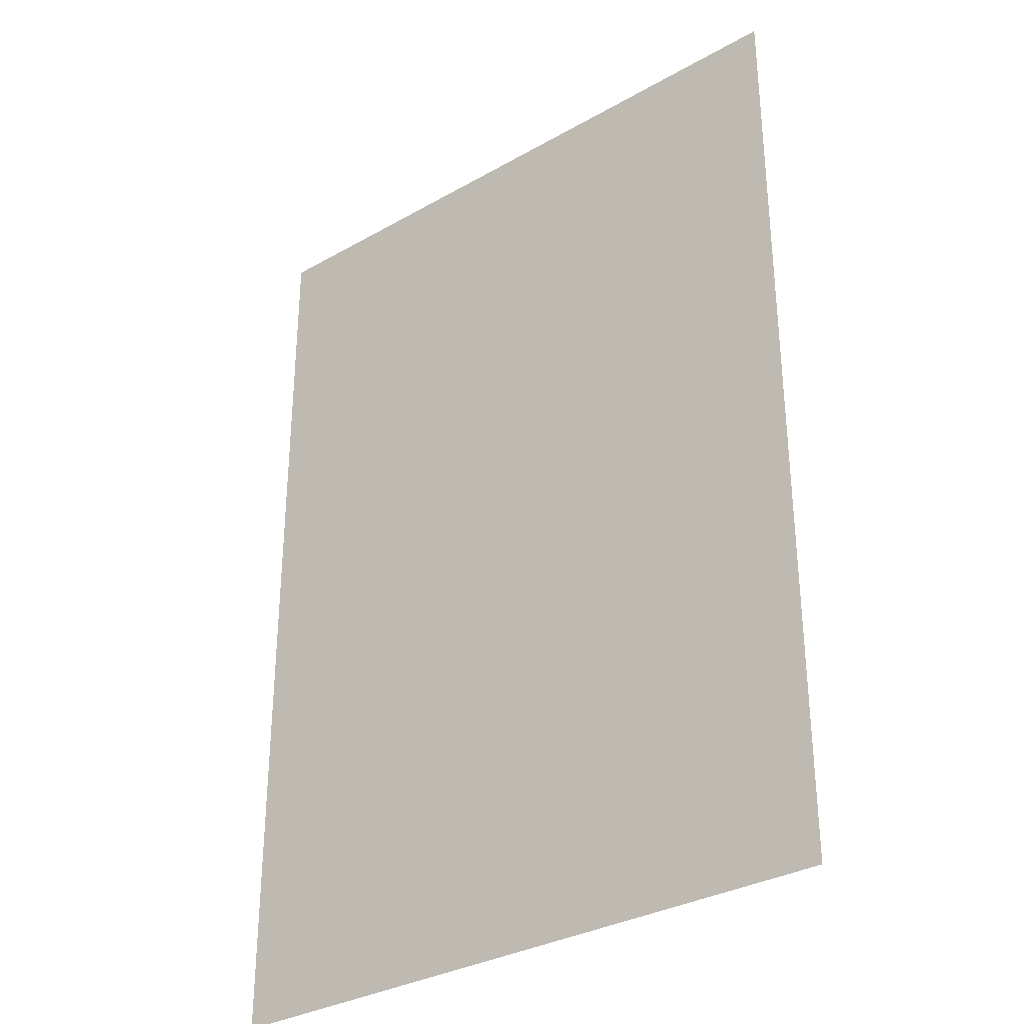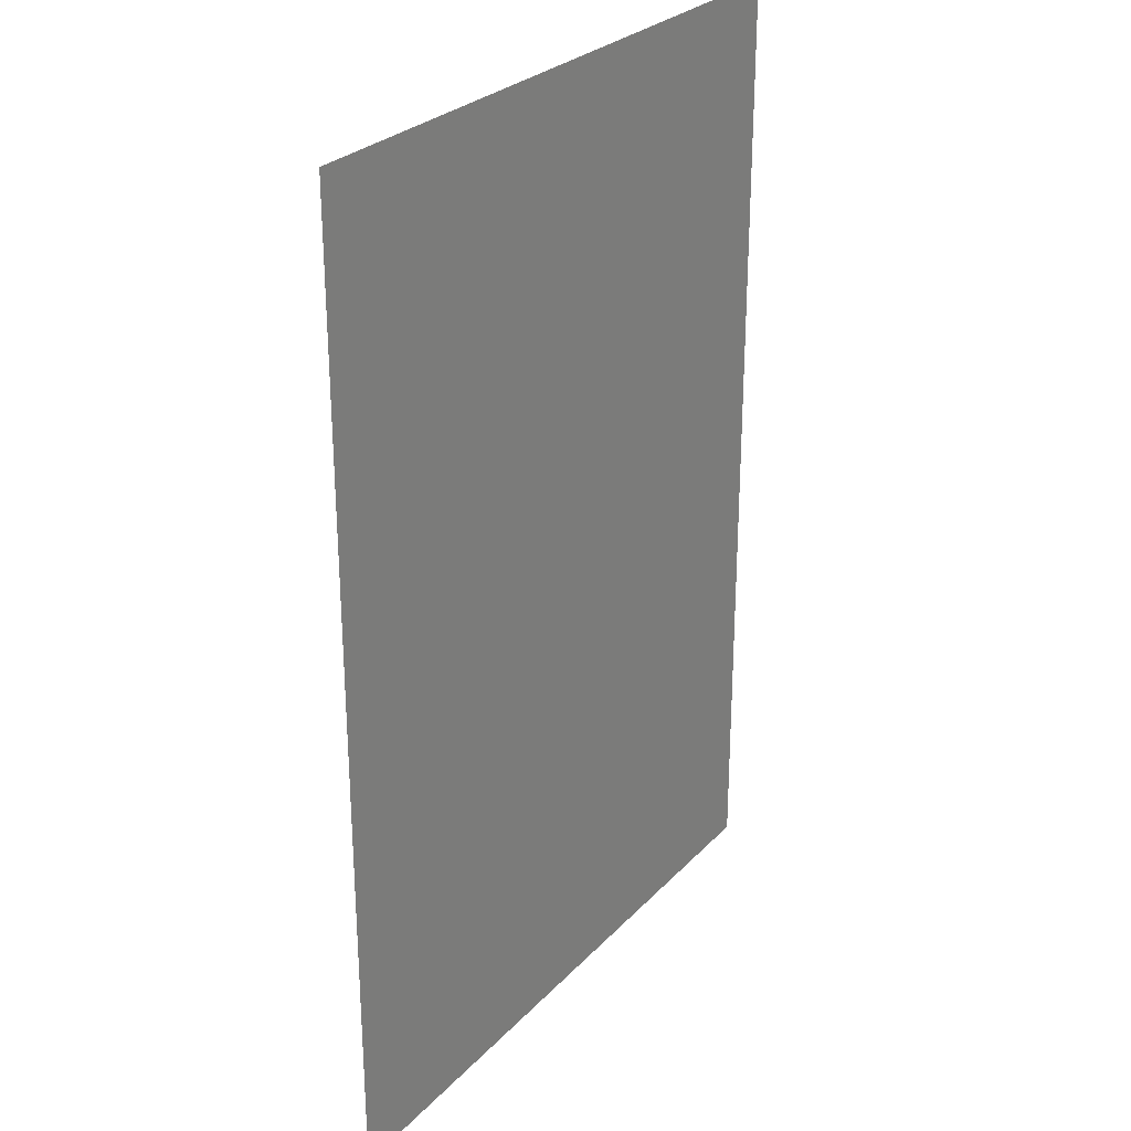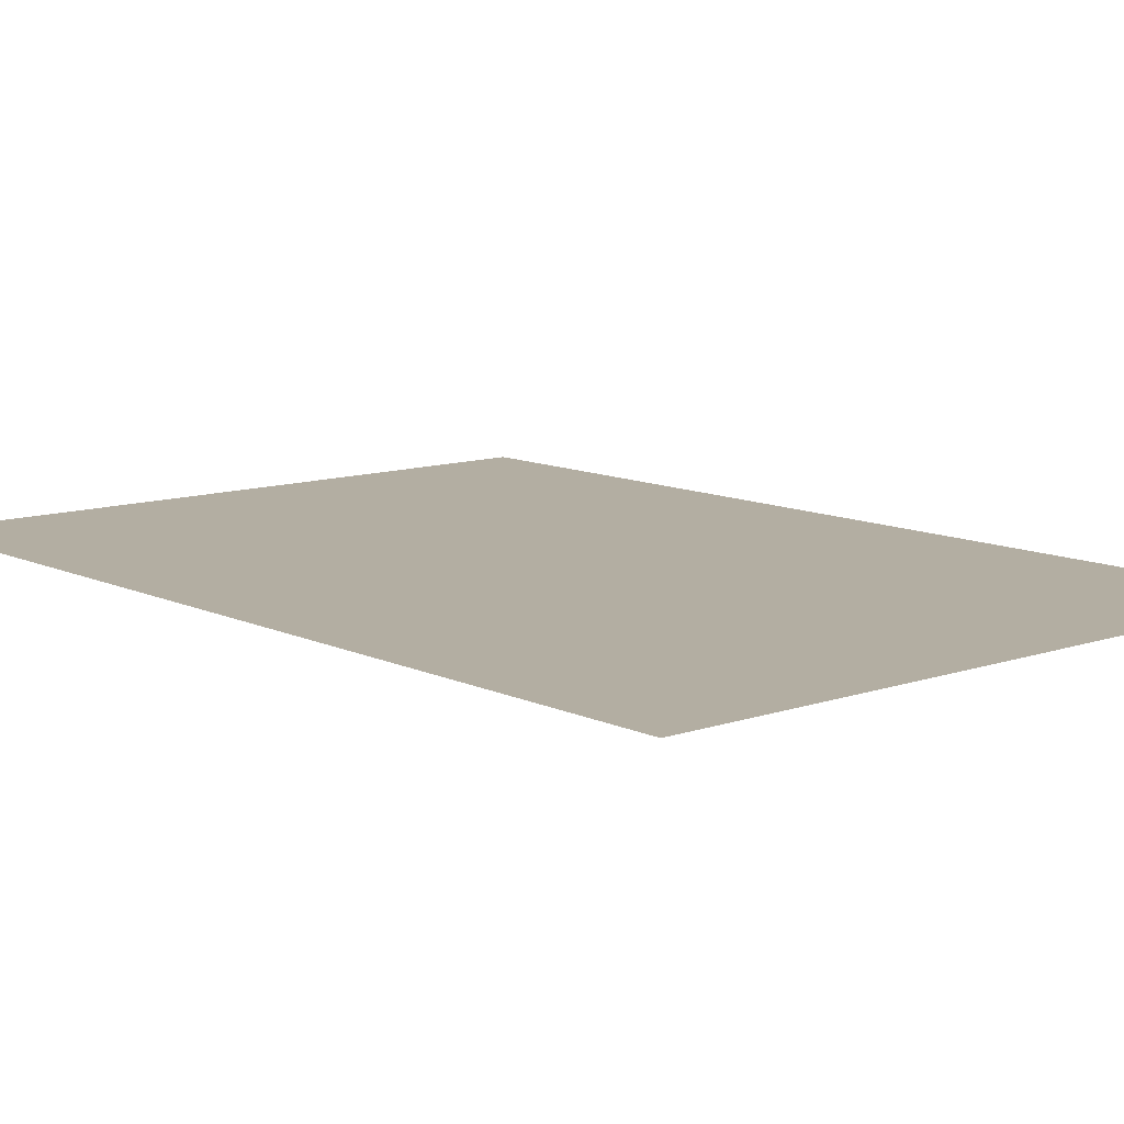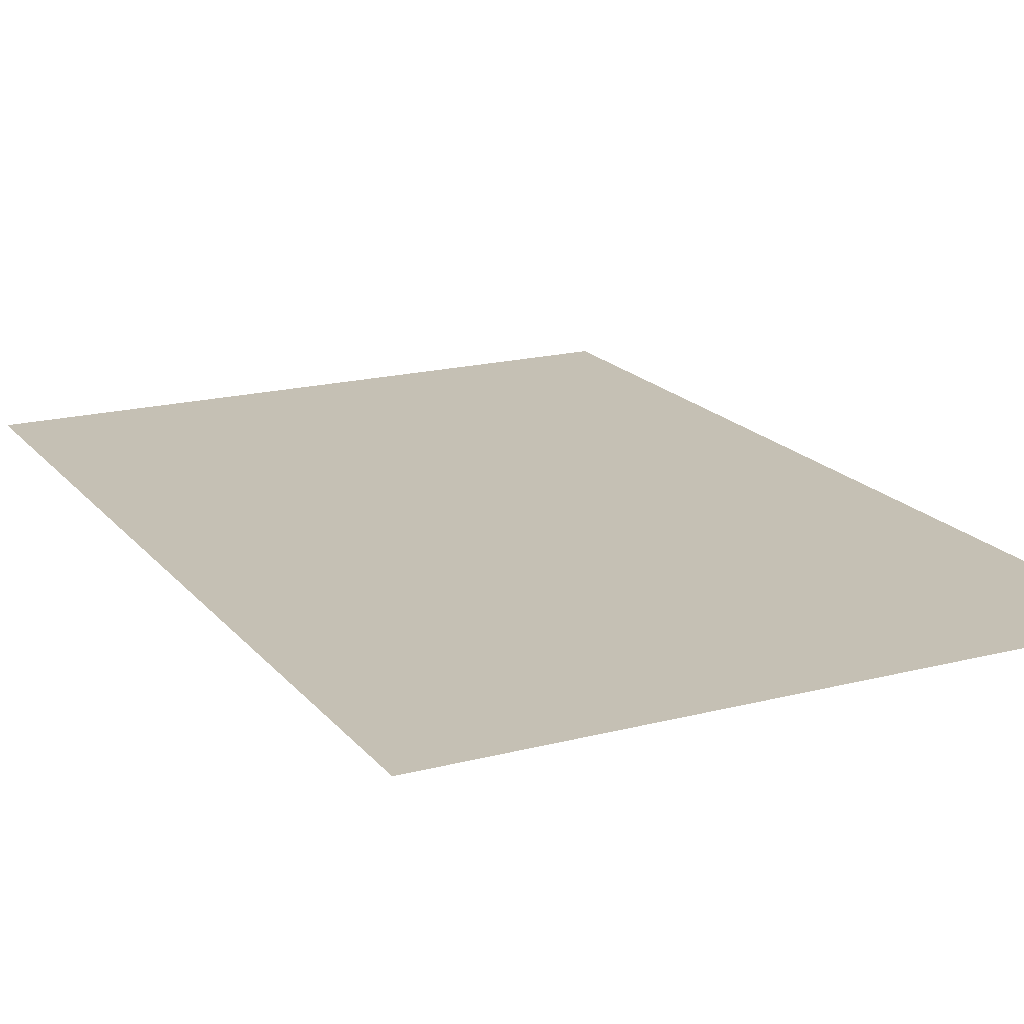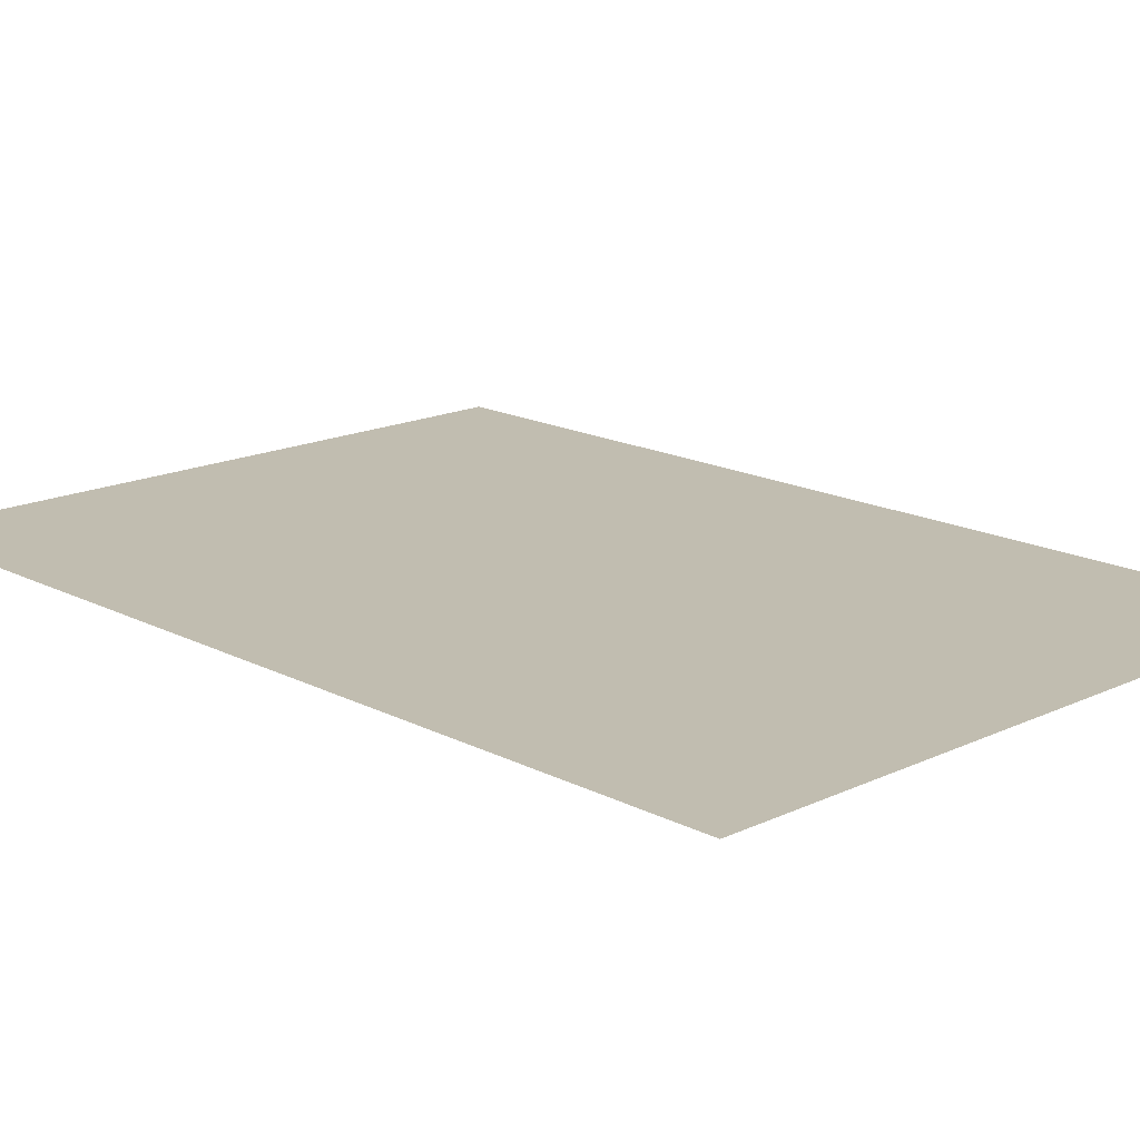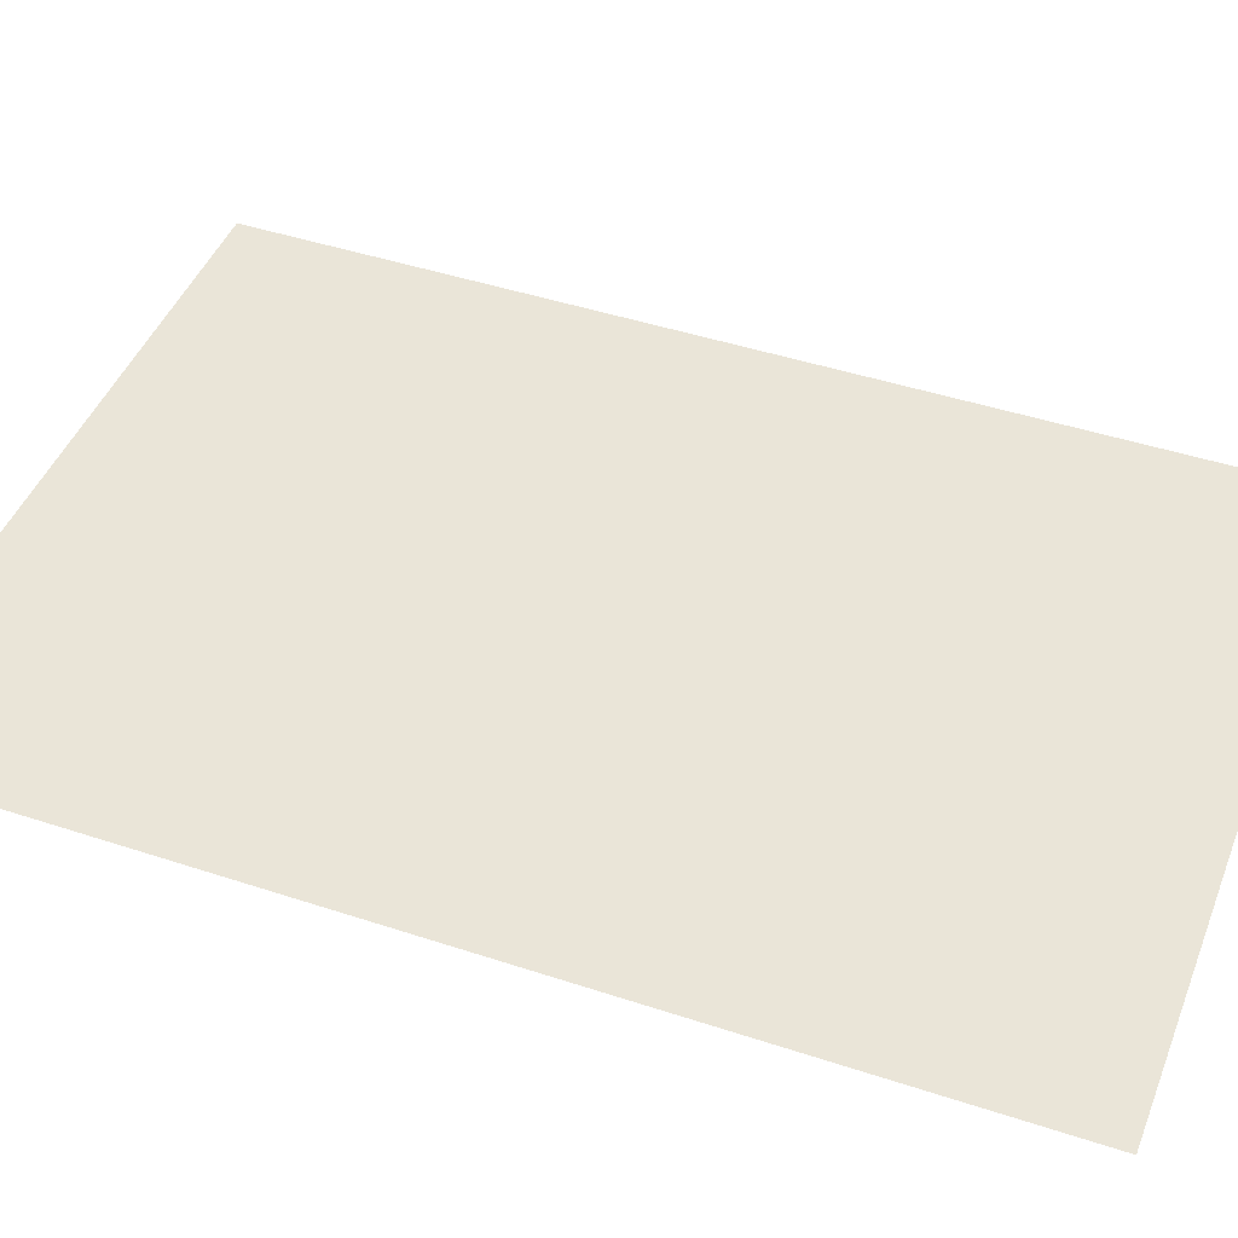
<metadata>
{"format":"obj","ext":"obj","renderer":"f3d","projection":"perspective","resolution":1024,"background":"white","views":[{"elev":-32.3,"azim":-141.5,"up":"+Y"},{"elev":27.7,"azim":123.4,"up":"+Y"},{"elev":10.8,"azim":-40.7,"up":"+Z"},{"elev":18.3,"azim":153.4,"up":"+Z"},{"elev":16.7,"azim":136.2,"up":"+Z"},{"elev":45.2,"azim":-69.1,"up":"+Z"}]}
</metadata>
<code>
v -0.45 -0.65 0
v 0.45 -0.65 0
v -0.45 0.65 0
v 0.45 0.65 0
f 1 2 3
f 3 2 4

</code>
